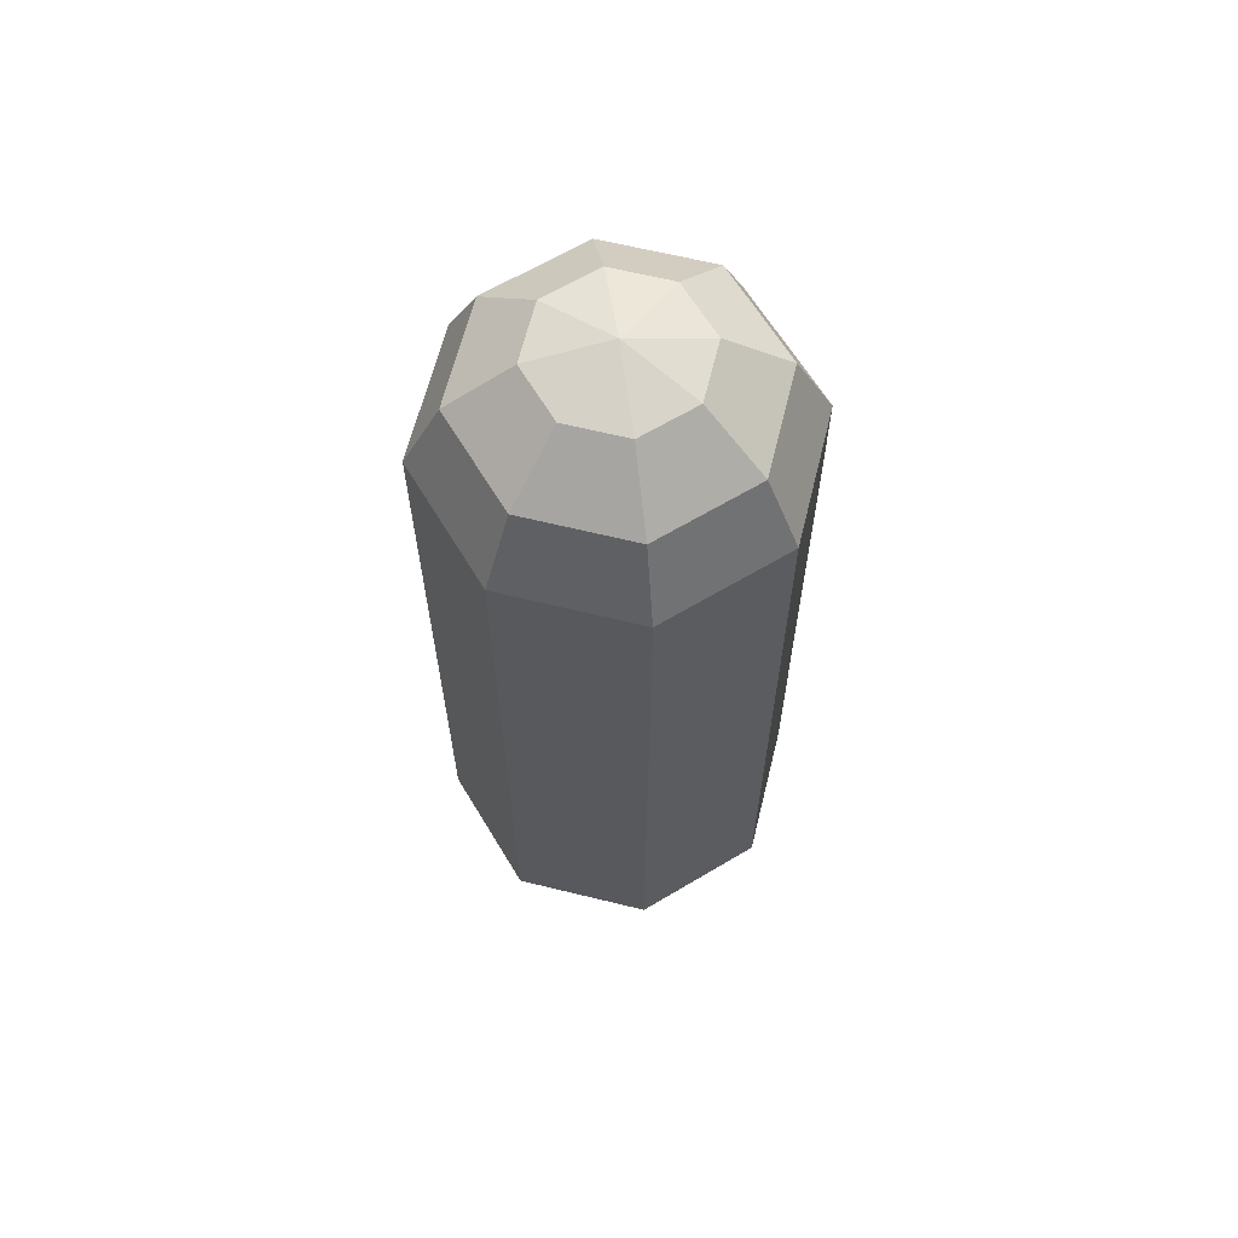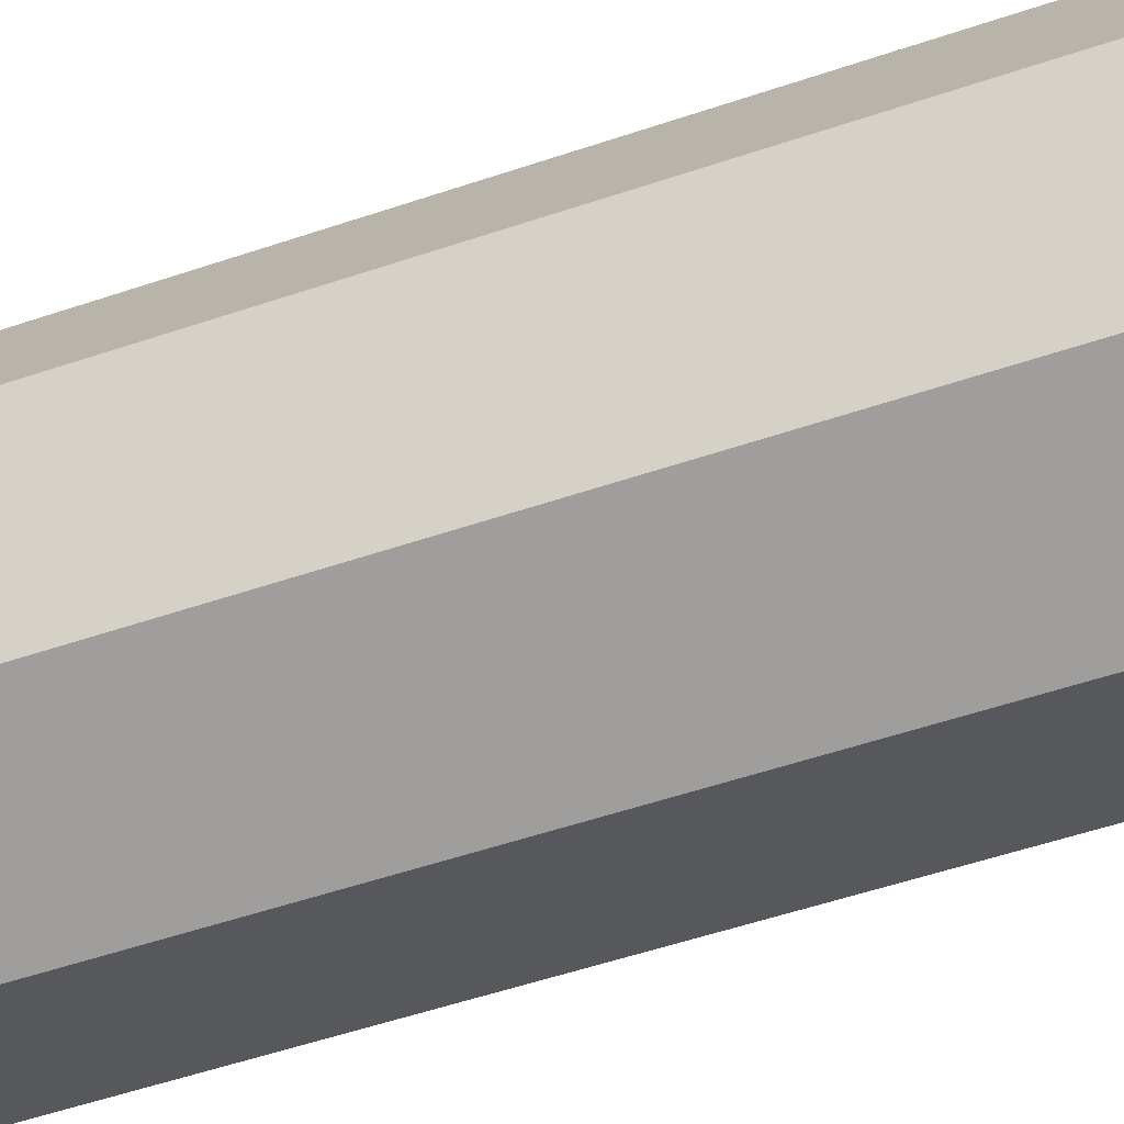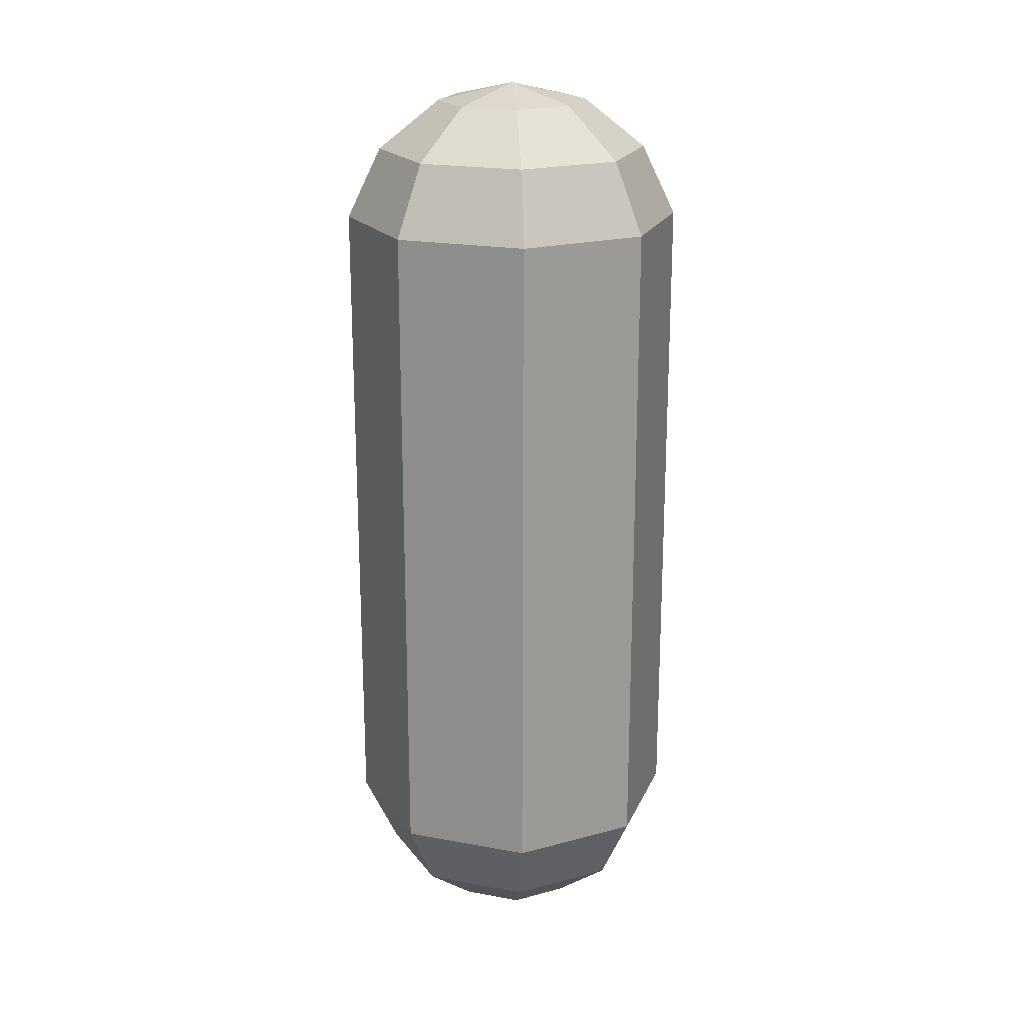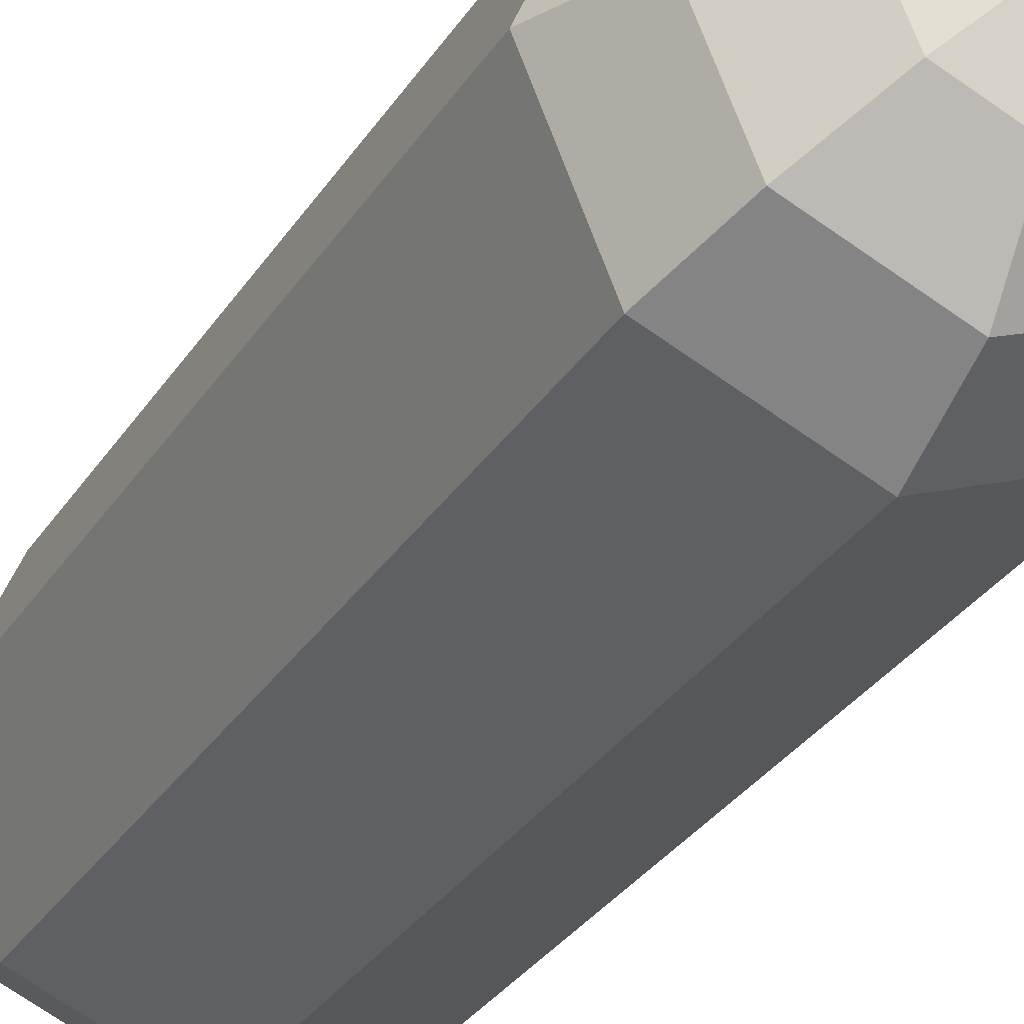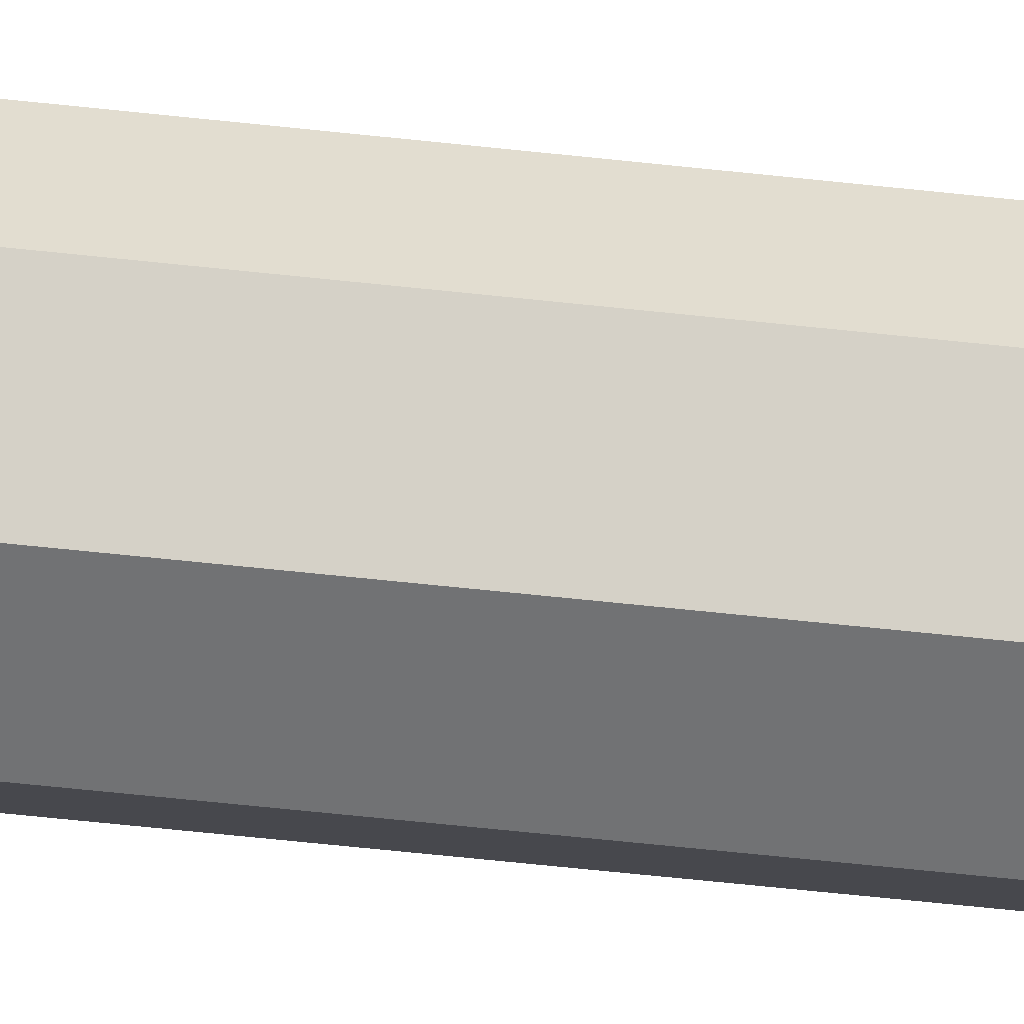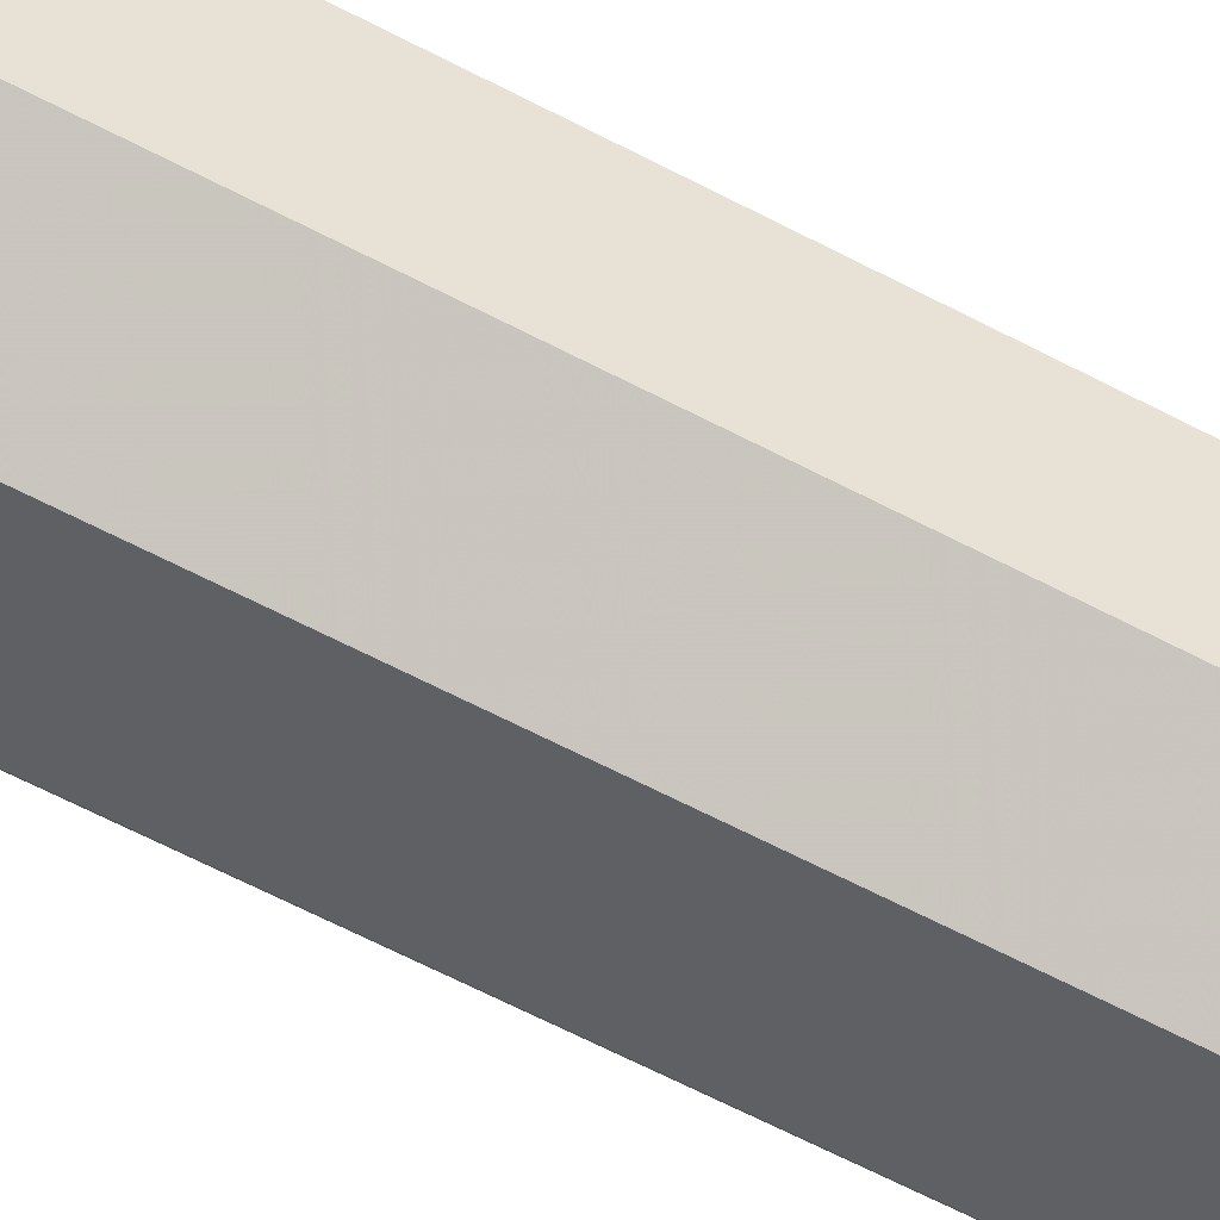
<metadata>
{"format":"obj","ext":"obj","renderer":"f3d","projection":"perspective","resolution":1024,"background":"white","views":[{"elev":64.1,"azim":171.4,"up":"+Z"},{"elev":-51.3,"azim":-69.5,"up":"+Y"},{"elev":20.3,"azim":176.2,"up":"+Z"},{"elev":-30.9,"azim":153.0,"up":"+Y"},{"elev":-78.2,"azim":84.3,"up":"+Y"},{"elev":-70.2,"azim":-116.8,"up":"+Y"}]}
</metadata>
<code>
v 0 0 -1.398
v 0.2264 0 -1.346
v 0.408 0 -1.201
v 0.5087 0 -0.992
v 0.5087 0 0.992
v 0.408 0 1.201
v 0.2264 0 1.346
v 0 0 1.398
v 0.1601 0.1601 -1.346
v 0.2885 0.2885 -1.201
v 0.3597 0.3597 -0.992
v 0.3597 0.3597 0.992
v 0.2885 0.2885 1.201
v 0.1601 0.1601 1.346
v 0 0.2264 -1.346
v 0 0.408 -1.201
v 0 0.5087 -0.992
v 0 0.5087 0.992
v 0 0.408 1.201
v 0 0.2264 1.346
v -0.1601 0.1601 -1.346
v -0.2885 0.2885 -1.201
v -0.3597 0.3597 -0.992
v -0.3597 0.3597 0.992
v -0.2885 0.2885 1.201
v -0.1601 0.1601 1.346
v -0.2264 0 -1.346
v -0.408 0 -1.201
v -0.5087 0 -0.992
v -0.5087 0 0.992
v -0.408 0 1.201
v -0.2264 0 1.346
v -0.1601 -0.1601 -1.346
v -0.2885 -0.2885 -1.201
v -0.3597 -0.3597 -0.992
v -0.3597 -0.3597 0.992
v -0.2885 -0.2885 1.201
v -0.1601 -0.1601 1.346
v -0 -0.2264 -1.346
v -0 -0.408 -1.201
v -0 -0.5087 -0.992
v -0 -0.5087 0.992
v -0 -0.408 1.201
v -0 -0.2264 1.346
v 0.1601 -0.1601 -1.346
v 0.2885 -0.2885 -1.201
v 0.3597 -0.3597 -0.992
v 0.3597 -0.3597 0.992
v 0.2885 -0.2885 1.201
v 0.1601 -0.1601 1.346
f 2 1 9
f 2 9 3
f 3 9 10
f 3 10 4
f 4 10 11
f 4 11 5
f 5 11 12
f 5 12 6
f 6 12 13
f 6 13 7
f 7 13 14
f 7 14 8
f 9 1 15
f 9 15 10
f 10 15 16
f 10 16 11
f 11 16 17
f 11 17 12
f 12 17 18
f 12 18 13
f 13 18 19
f 13 19 14
f 14 19 20
f 14 20 8
f 15 1 21
f 15 21 16
f 16 21 22
f 16 22 17
f 17 22 23
f 17 23 18
f 18 23 24
f 18 24 19
f 19 24 25
f 19 25 20
f 20 25 26
f 20 26 8
f 21 1 27
f 21 27 22
f 22 27 28
f 22 28 23
f 23 28 29
f 23 29 24
f 24 29 30
f 24 30 25
f 25 30 31
f 25 31 26
f 26 31 32
f 26 32 8
f 27 1 33
f 27 33 28
f 28 33 34
f 28 34 29
f 29 34 35
f 29 35 30
f 30 35 36
f 30 36 31
f 31 36 37
f 31 37 32
f 32 37 38
f 32 38 8
f 33 1 39
f 33 39 34
f 34 39 40
f 34 40 35
f 35 40 41
f 35 41 36
f 36 41 42
f 36 42 37
f 37 42 43
f 37 43 38
f 38 43 44
f 38 44 8
f 39 1 45
f 39 45 40
f 40 45 46
f 40 46 41
f 41 46 47
f 41 47 42
f 42 47 48
f 42 48 43
f 43 48 49
f 43 49 44
f 44 49 50
f 44 50 8
f 45 1 2
f 45 2 46
f 46 2 3
f 46 3 47
f 47 3 4
f 47 4 48
f 48 4 5
f 48 5 49
f 49 5 6
f 49 6 50
f 50 6 7
f 50 7 8

</code>
